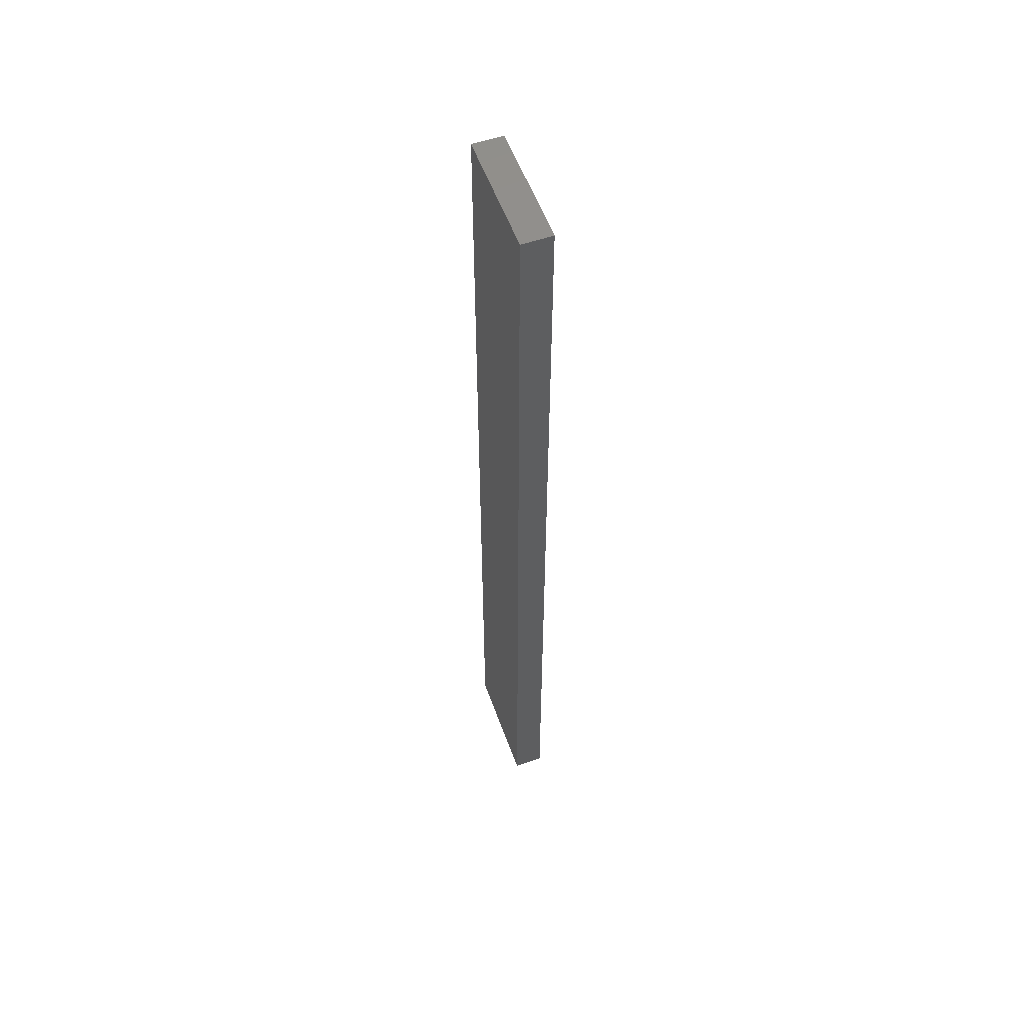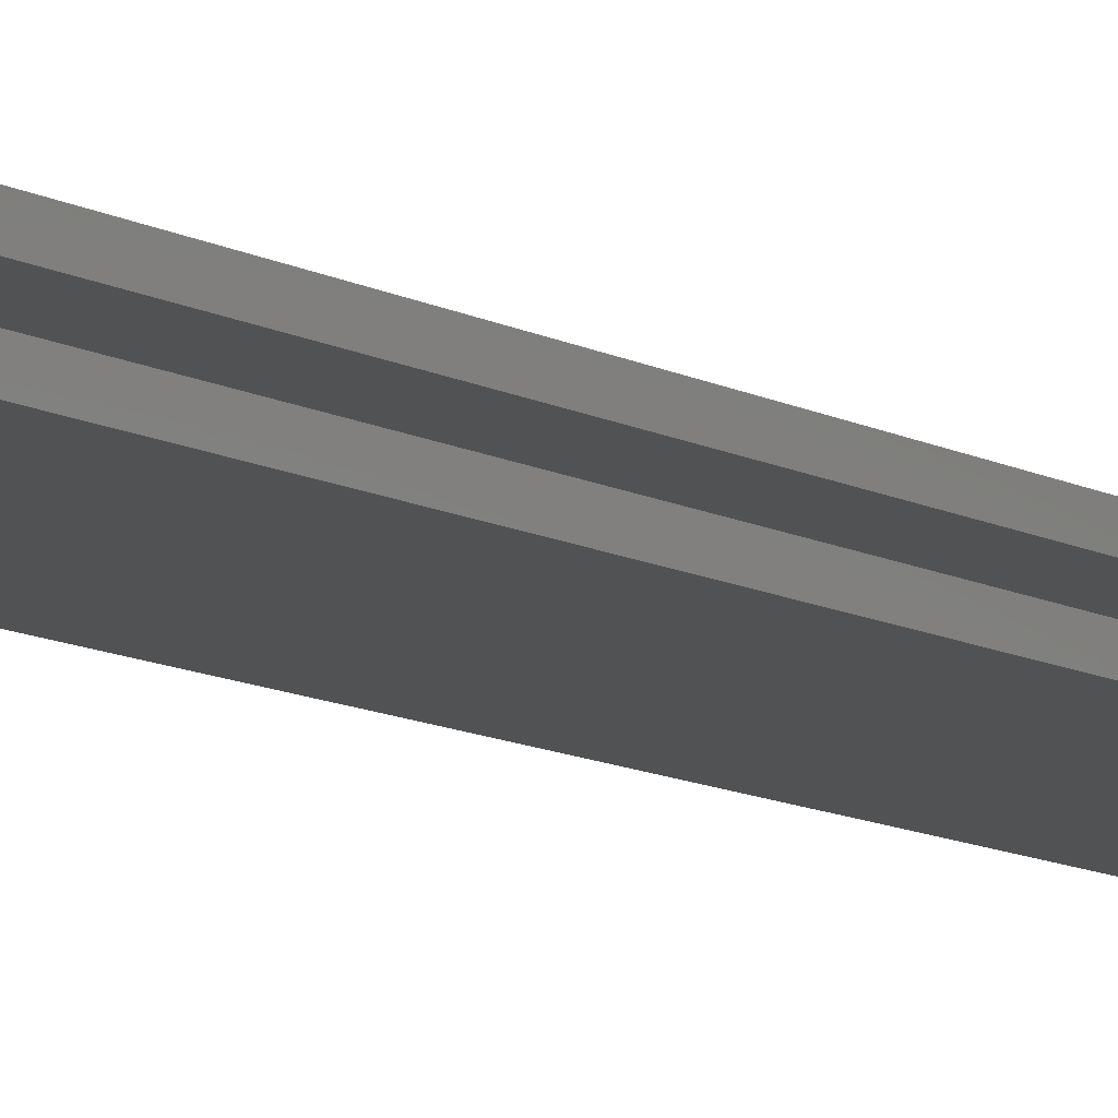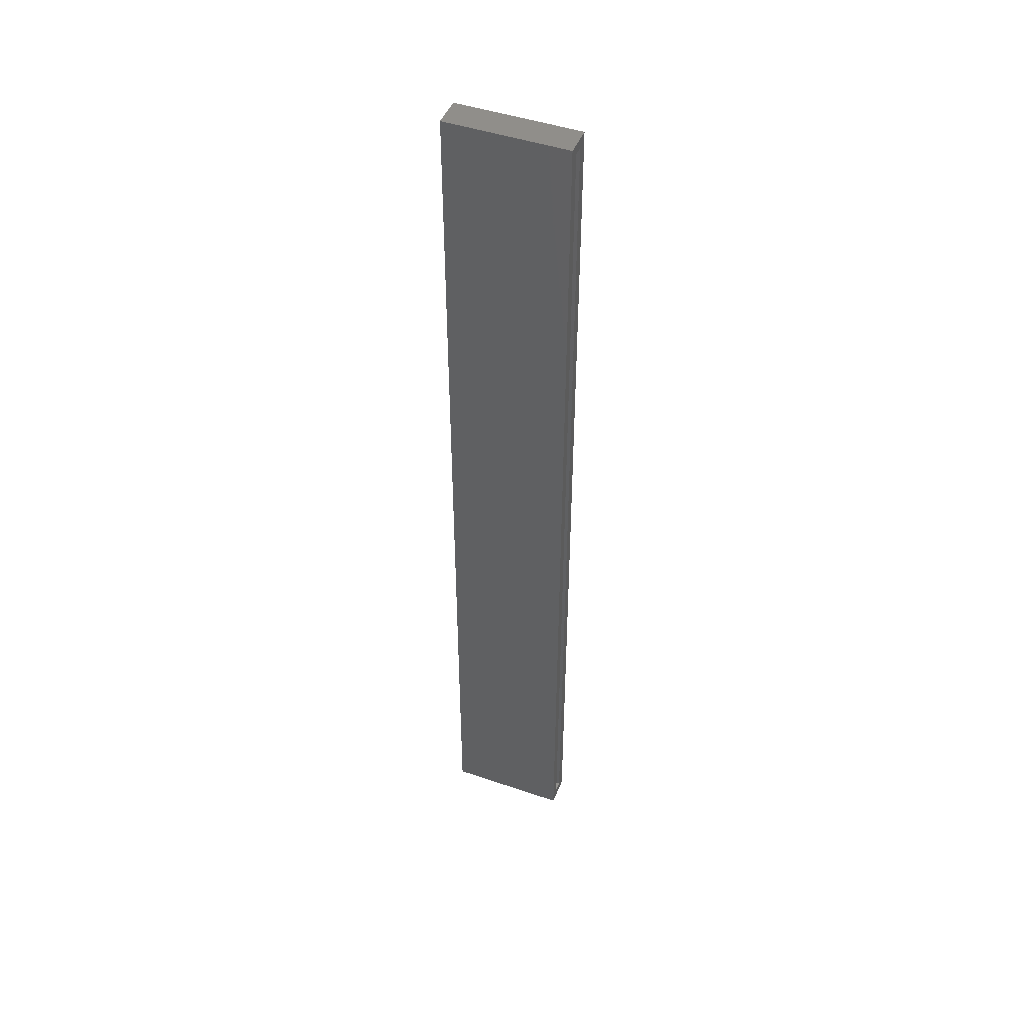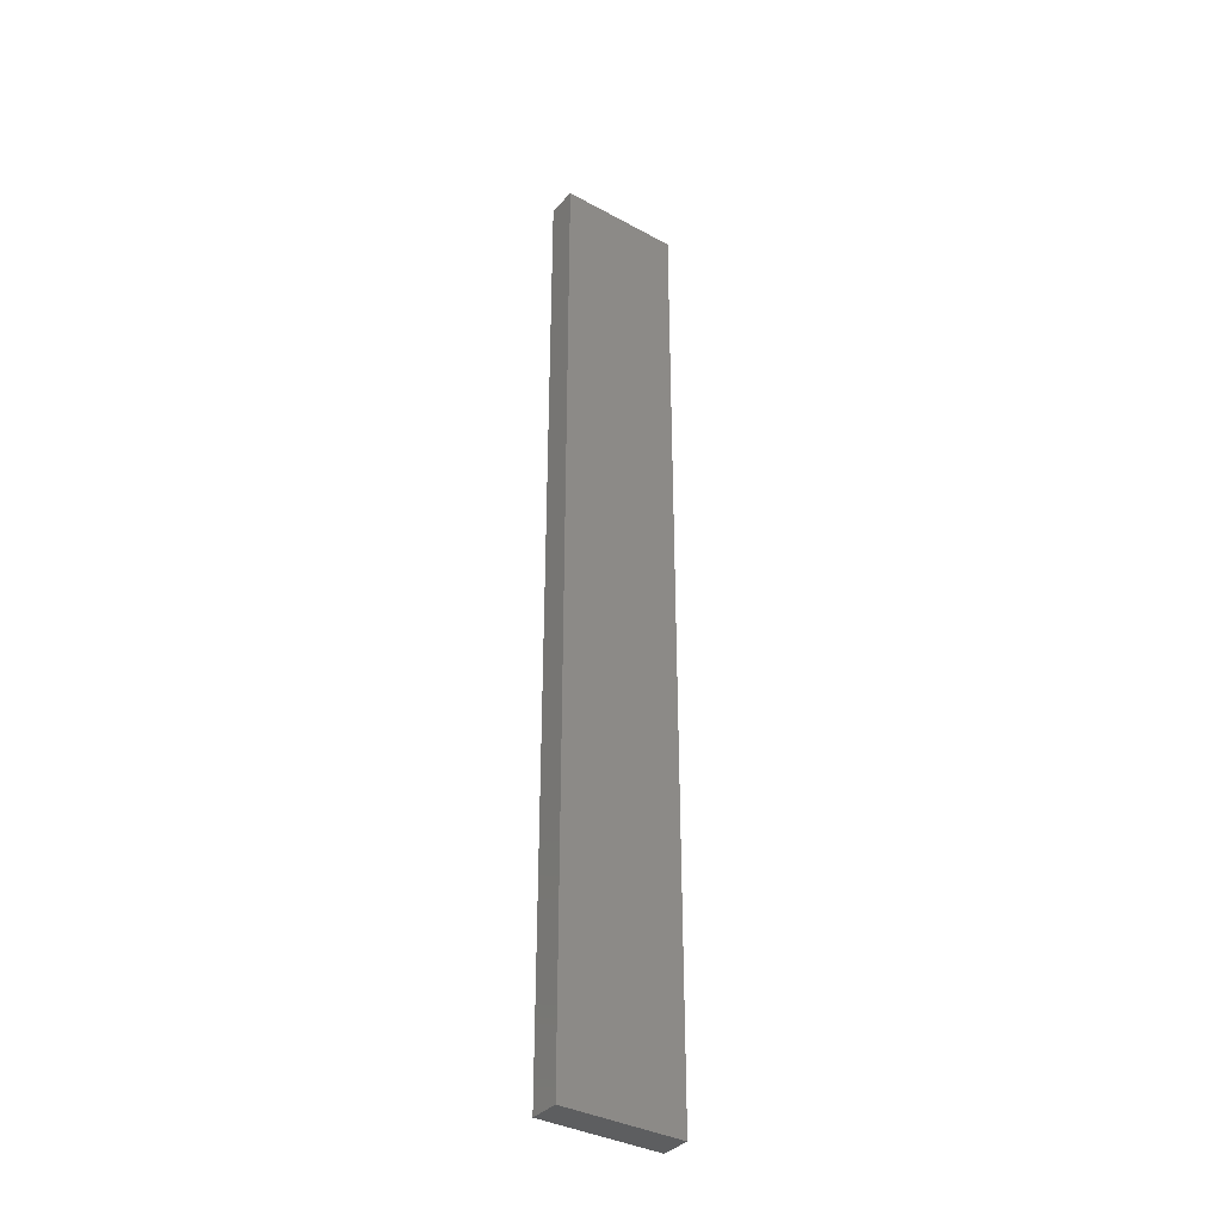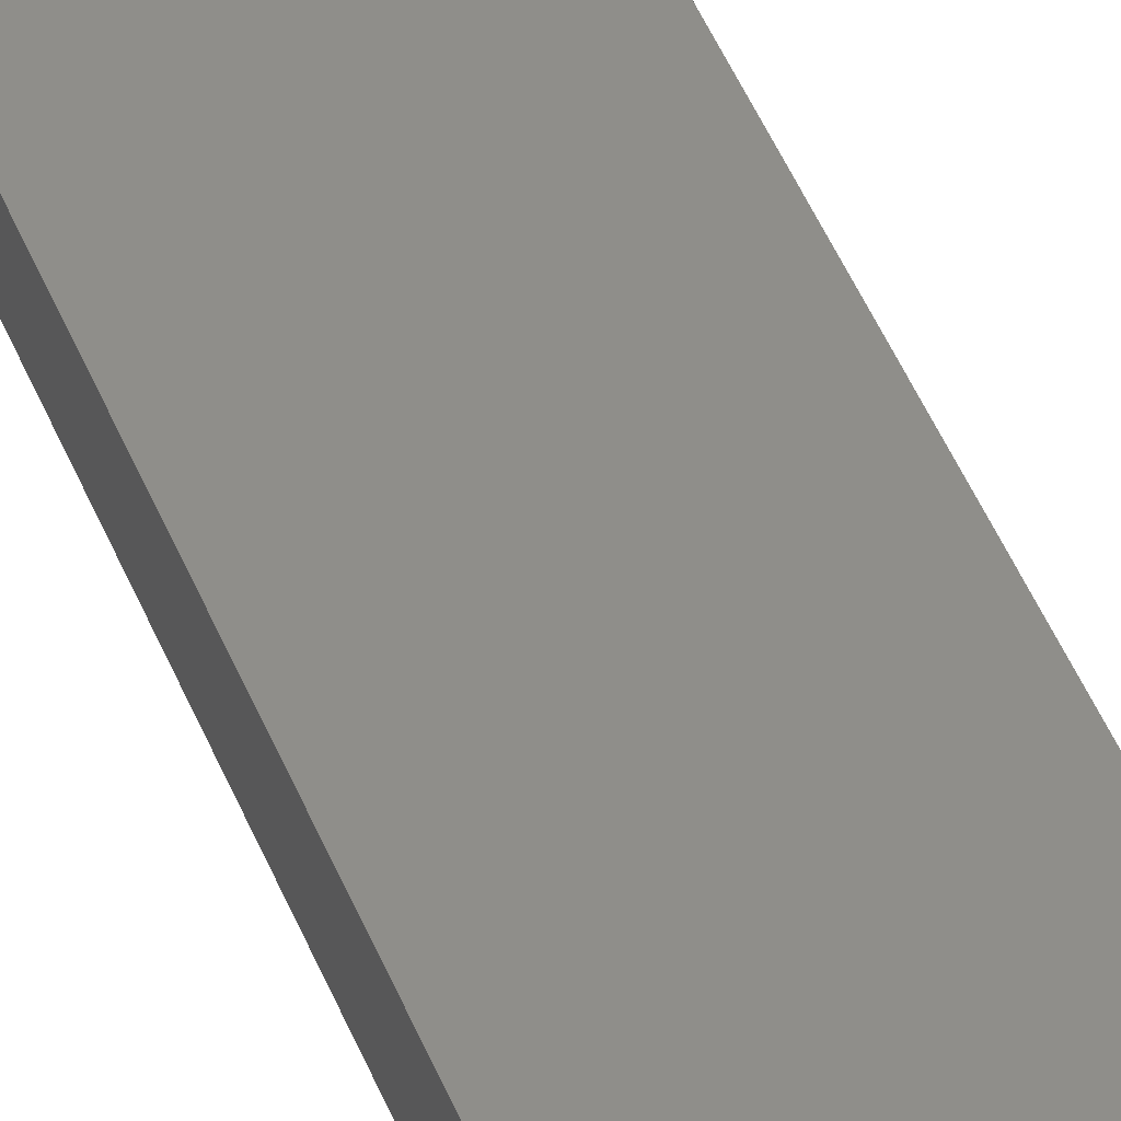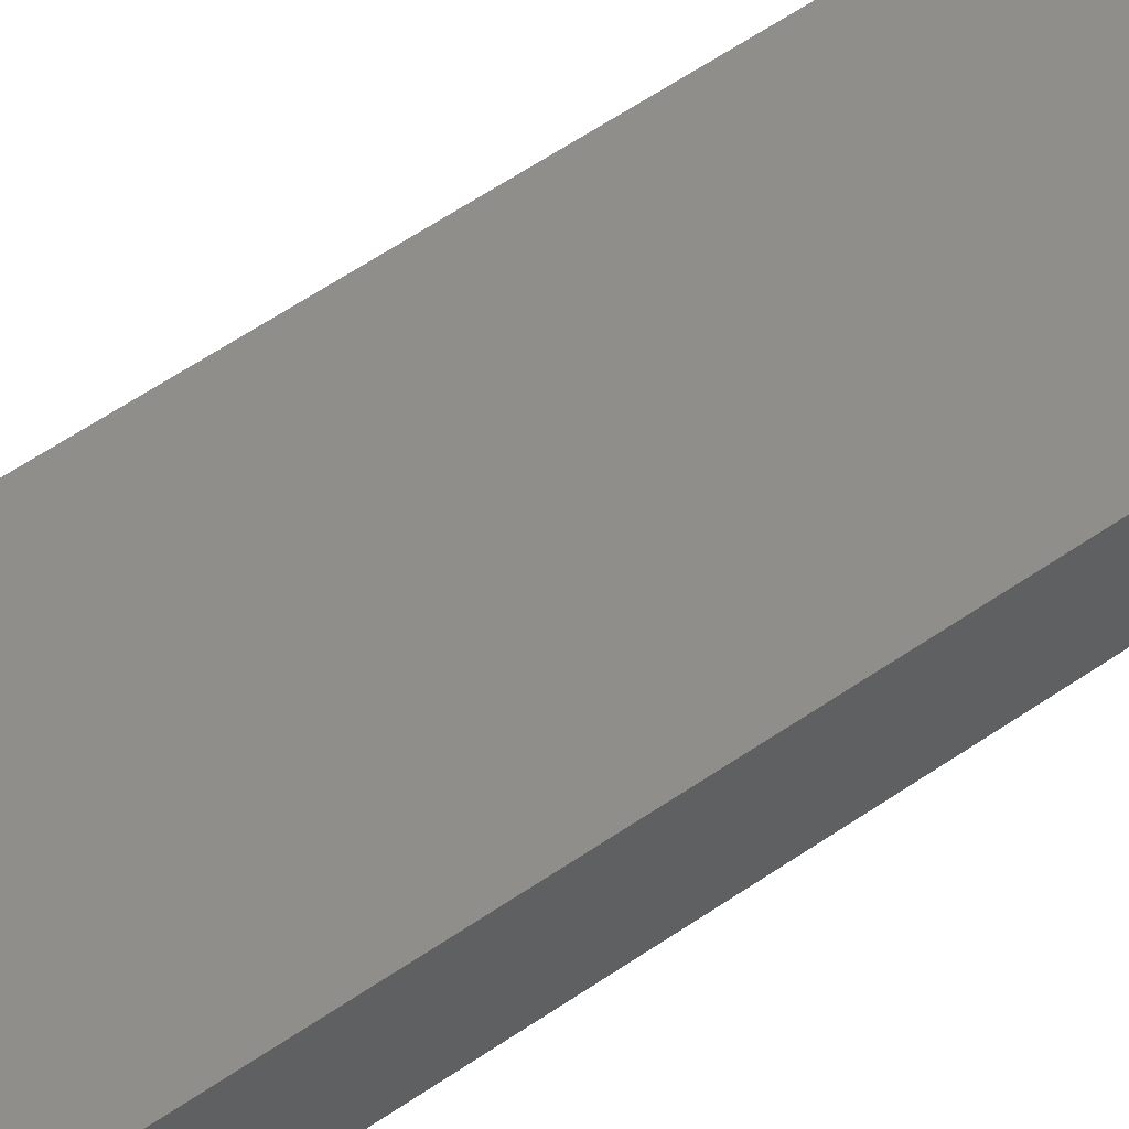
<metadata>
{"format":"stl","ext":"stl","renderer":"f3d","projection":"perspective","resolution":1024,"background":"white","views":[{"elev":56.1,"azim":-109.8,"up":"+Y"},{"elev":-8.6,"azim":31.0,"up":"+Z"},{"elev":46.5,"azim":21.3,"up":"+Y"},{"elev":-35.9,"azim":-35.6,"up":"+Y"},{"elev":43.6,"azim":-20.1,"up":"+Z"},{"elev":44.4,"azim":-131.0,"up":"+Z"}]}
</metadata>
<code>
# stl→obj: 16 verts, 28 faces
v 0.09572 0.75 0.04688
v 0.09572 0.7344 0.03125
v 0.09572 0.7344 0.01562
v 0.09572 -0.75 0.04688
v 0.09572 -0.75 0
v 0.09572 -0.7344 0.01562
v 0.09572 -0.7344 0.03125
v 0.09572 0.75 0
v -0.07812 -0.7344 0.03125
v -0.07812 -0.7344 0.01562
v -0.07812 0.7344 0.03125
v -0.07812 0.7344 0.01562
v -0.09375 -0.75 0.04688
v -0.09375 0.75 0.04688
v -0.09375 -0.75 0
v -0.09375 0.75 0
f 1 2 3
f 4 5 6
f 4 6 7
f 4 7 2
f 4 2 1
f 6 5 3
f 3 5 8
f 3 8 1
f 9 7 10
f 10 7 6
f 2 11 3
f 3 11 12
f 10 6 12
f 12 6 3
f 9 11 7
f 7 11 2
f 11 9 12
f 12 9 10
f 13 4 14
f 14 4 1
f 15 16 5
f 5 16 8
f 14 16 13
f 13 16 15
f 1 8 14
f 14 8 16
f 13 15 4
f 4 15 5

</code>
